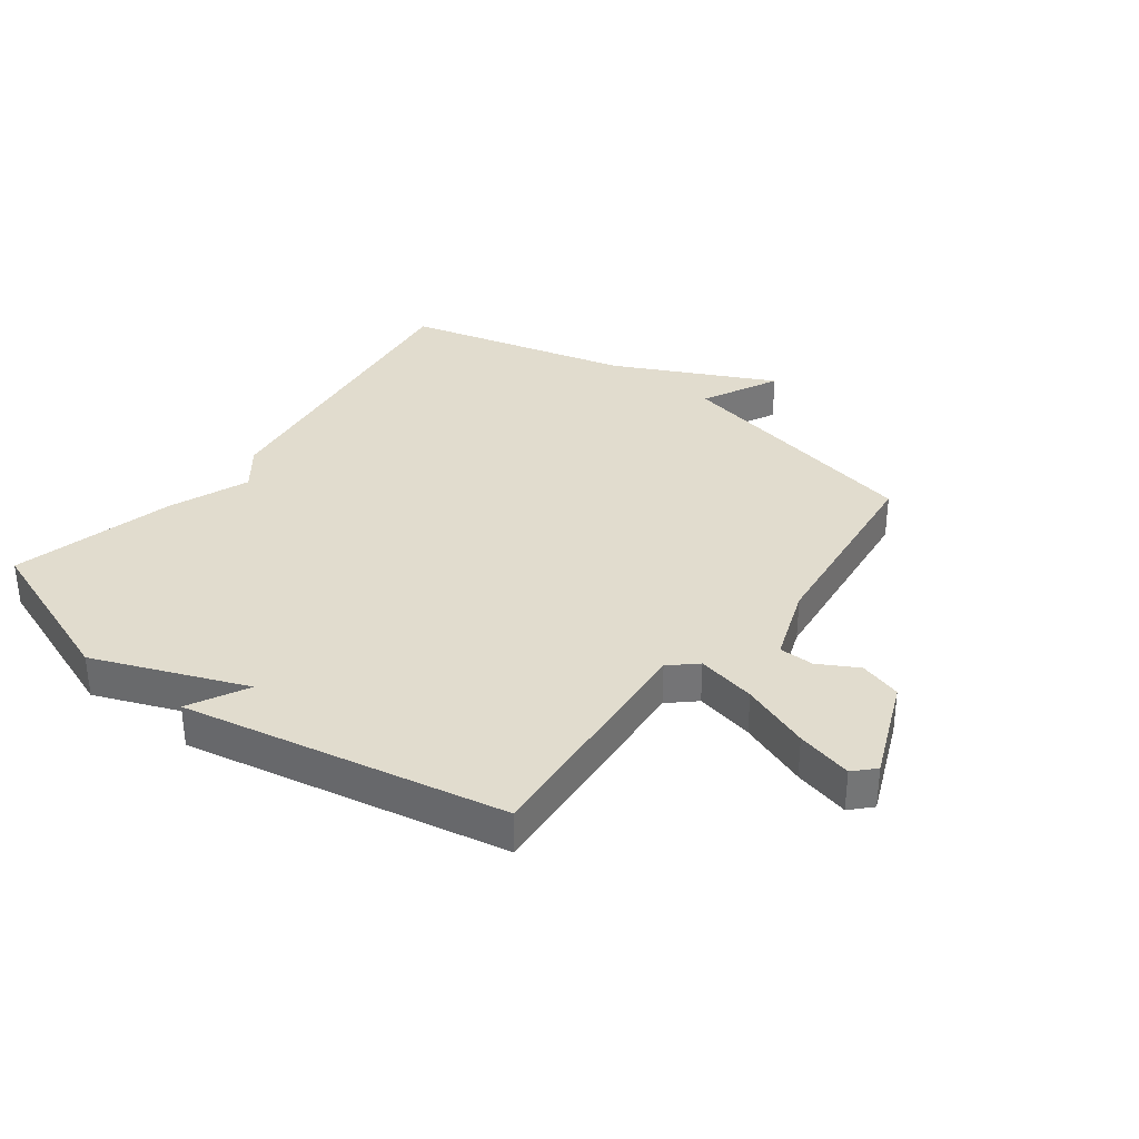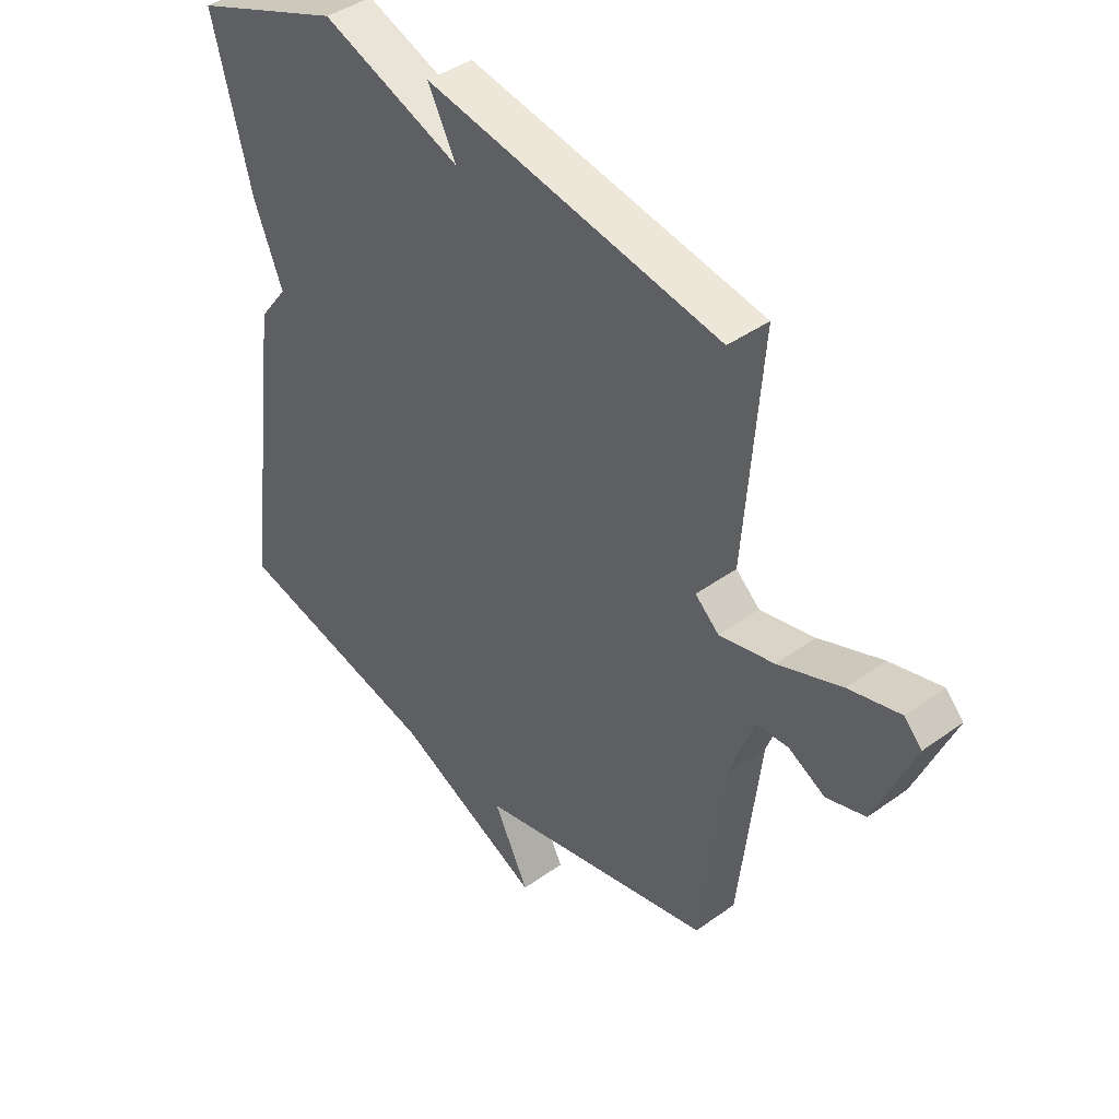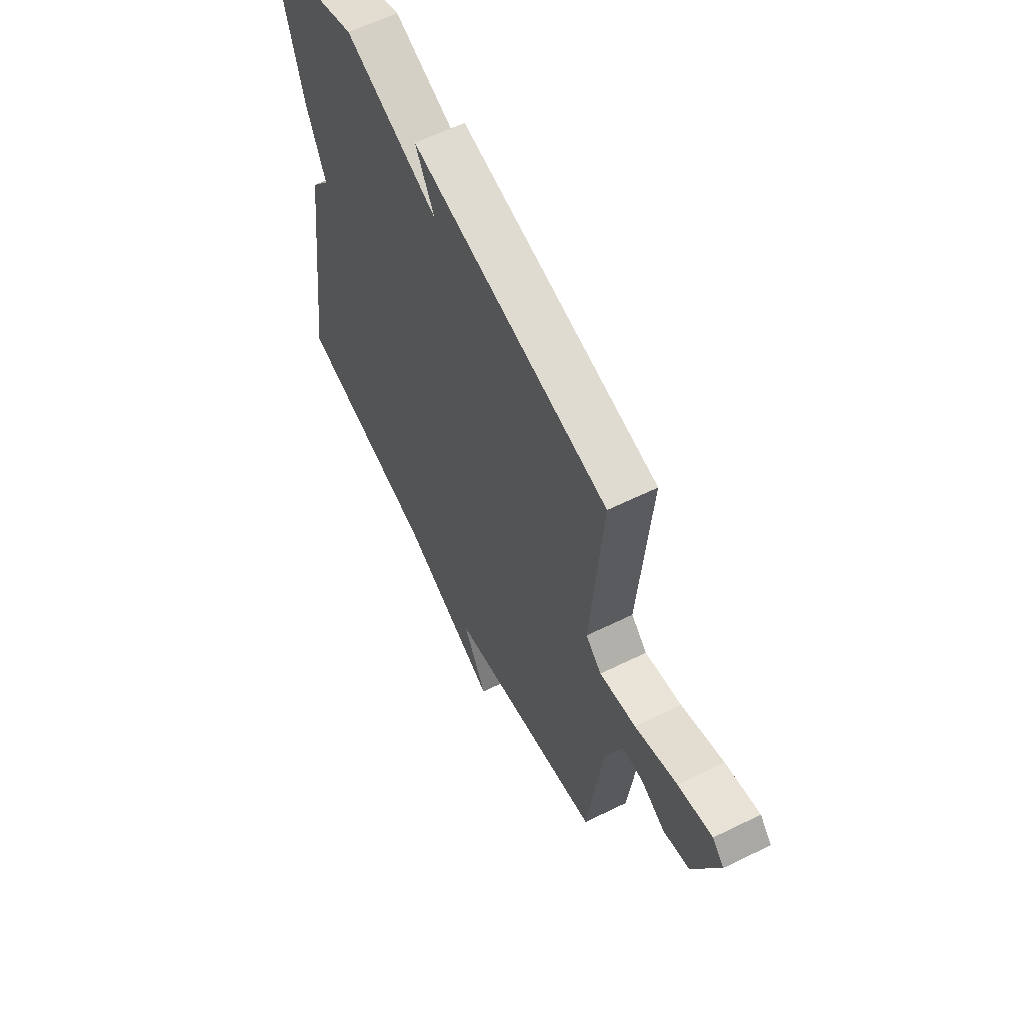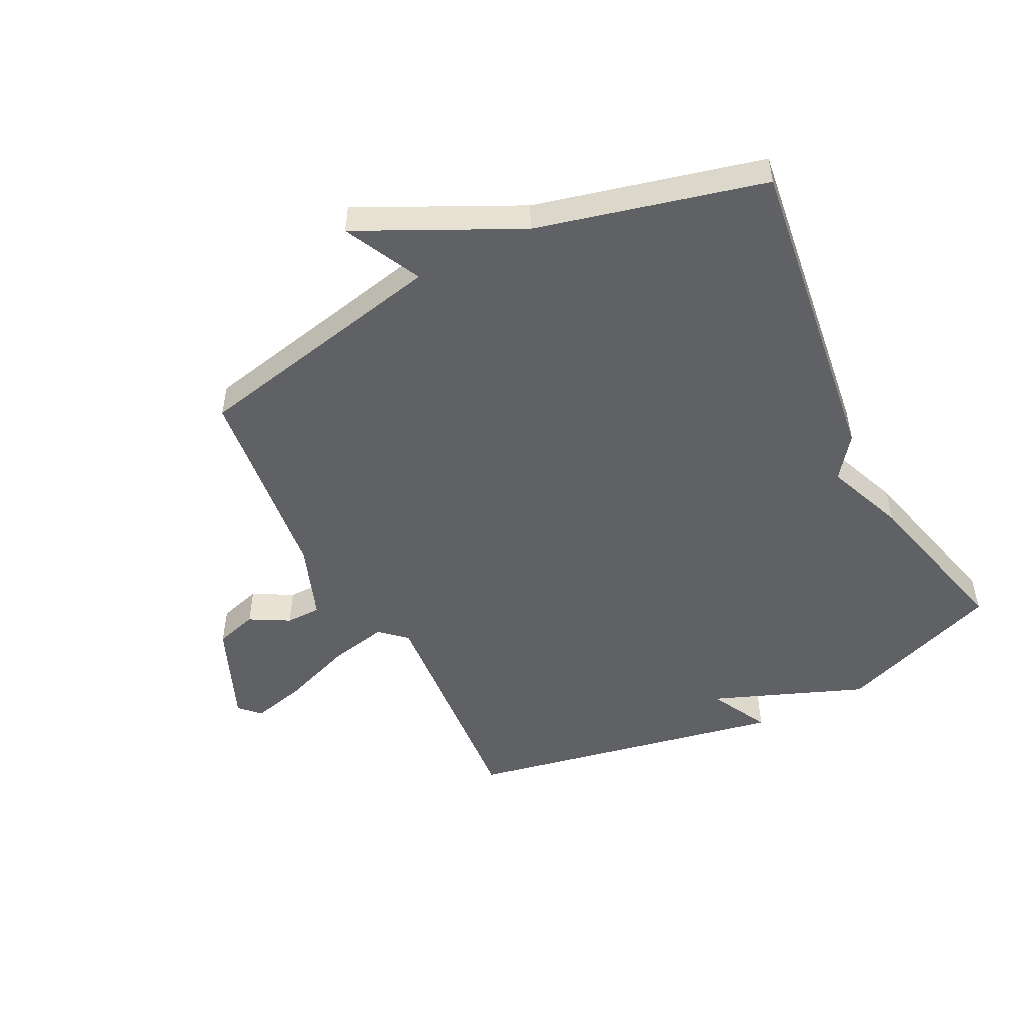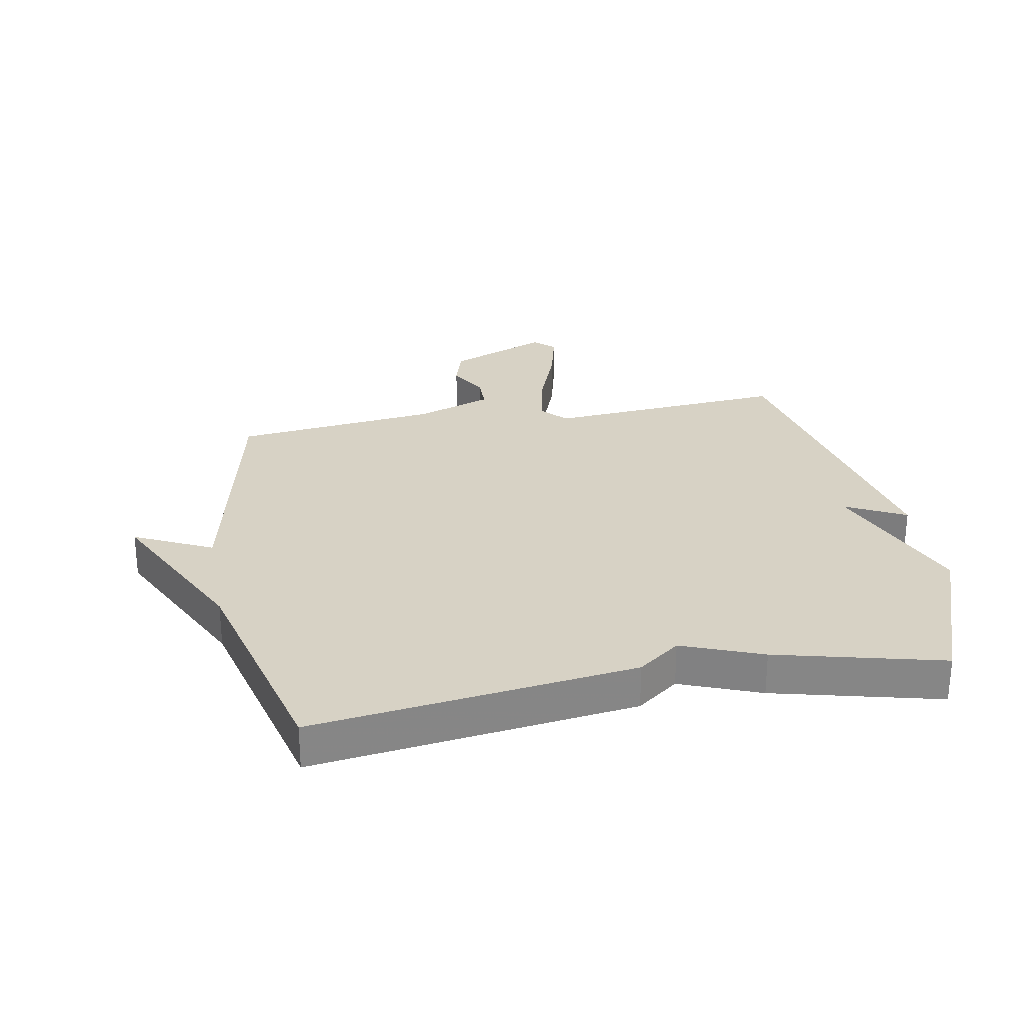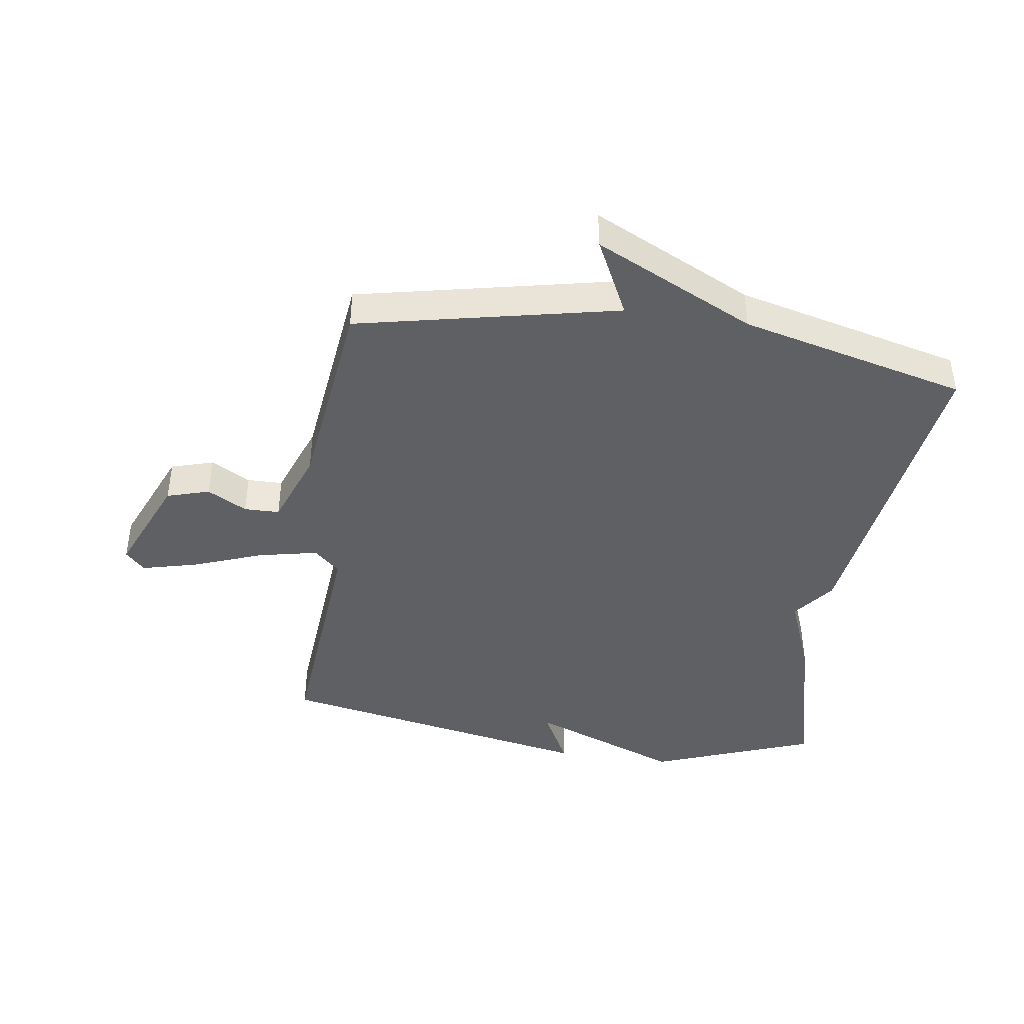
<metadata>
{"format":"obj","ext":"obj","renderer":"f3d","projection":"perspective","resolution":1024,"background":"white","views":[{"elev":34.1,"azim":37.0,"up":"+Y"},{"elev":41.4,"azim":48.9,"up":"+Z"},{"elev":61.0,"azim":63.4,"up":"+Z"},{"elev":-50.0,"azim":-153.3,"up":"+Y"},{"elev":27.5,"azim":-100.6,"up":"+Y"},{"elev":-42.3,"azim":171.6,"up":"+Y"}]}
</metadata>
<code>
v 0.5 0.07 -0.5
v 0.073 0.07 -0.592
v 0.136 0.07 -0.72
v -0.127 0.07 -0.592
v -0.5 0.07 -0.5
v -0.431 0.07 0.028
v -0.379 0.07 0.097
v -0.431 0.07 0.228
v -0.5 0.07 0.5
v -0.23 0.07 0.602
v 0.021 0.07 0.504
v -0.03 0.07 0.602
v 0.5 0.07 0.5
v 0.469 0.07 0.101
v 0.512 0.07 0.062
v 0.61 0.07 0.083
v 0.724 0.07 0.126
v 0.816 0.07 0.149
v 0.848 0.07 0.116
v 0.778 0.07 -0.051
v 0.708 0.07 -0.072
v 0.643 0.07 -0.036
v 0.585 0.07 -0.037
v 0.539 0.07 -0.163
v 0.5 0 -0.5
v 0.073 0 -0.592
v 0.136 0 -0.72
v -0.127 0 -0.592
v -0.5 0 -0.5
v -0.431 0 0.028
v -0.379 0 0.097
v -0.431 0 0.228
v -0.5 0 0.5
v -0.23 0 0.602
v 0.021 0 0.504
v -0.03 0 0.602
v 0.5 0 0.5
v 0.469 0 0.101
v 0.512 0 0.062
v 0.61 0 0.083
v 0.724 0 0.126
v 0.816 0 0.149
v 0.848 0 0.116
v 0.778 0 -0.051
v 0.708 0 -0.072
v 0.643 0 -0.036
v 0.585 0 -0.037
v 0.539 0 -0.163
f 20 21 22
f 19 20 22
f 18 19 22
f 17 18 22
f 16 17 22
f 15 16 22 23
f 14 15 23 24
f 11 12 13 14
f 24 1 2
f 14 24 2
f 11 14 2
f 10 11 2
f 9 10 2
f 8 9 2
f 7 8 2
f 6 7 2
f 5 6 2
f 4 5 2
f 2 3 4
f 46 45 44
f 46 44 43
f 46 43 42
f 46 42 41
f 46 41 40
f 47 46 40 39
f 48 47 39 38
f 38 37 36 35
f 26 25 48
f 26 48 38
f 26 38 35
f 26 35 34
f 26 34 33
f 26 33 32
f 26 32 31
f 26 31 30
f 26 30 29
f 26 29 28
f 28 27 26
f 1 25 26 2
f 2 26 27 3
f 3 27 28 4
f 4 28 29 5
f 5 29 30 6
f 6 30 31 7
f 7 31 32 8
f 8 32 33 9
f 9 33 34 10
f 10 34 35 11
f 11 35 36 12
f 12 36 37 13
f 13 37 38 14
f 14 38 39 15
f 15 39 40 16
f 16 40 41 17
f 17 41 42 18
f 18 42 43 19
f 19 43 44 20
f 20 44 45 21
f 21 45 46 22
f 22 46 47 23
f 23 47 48 24
f 24 48 25 1

</code>
